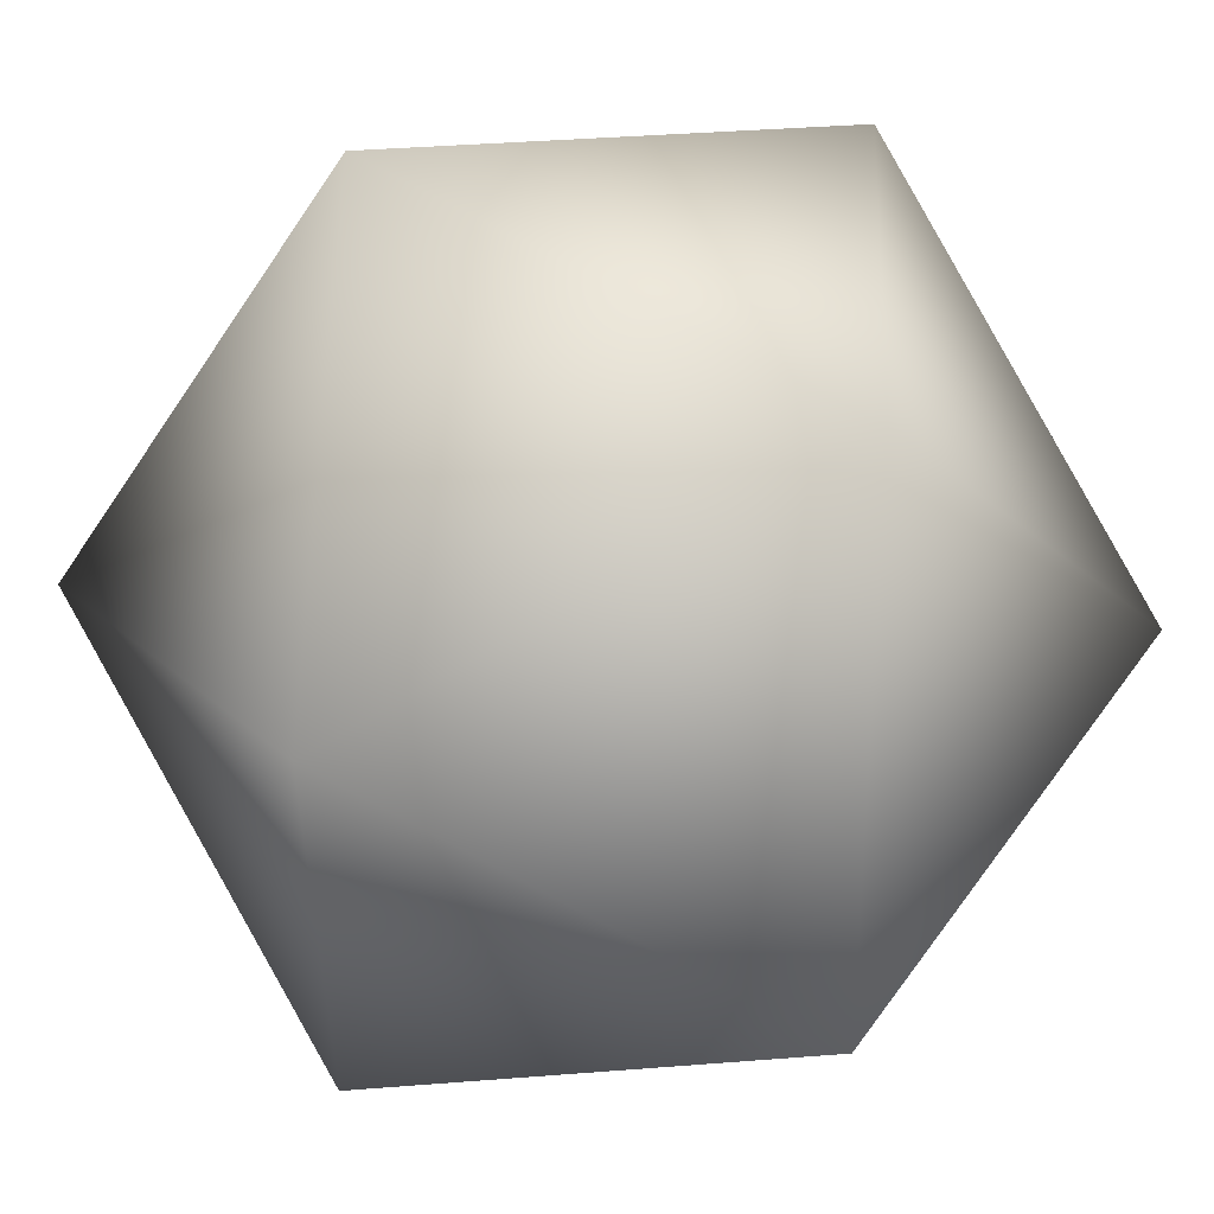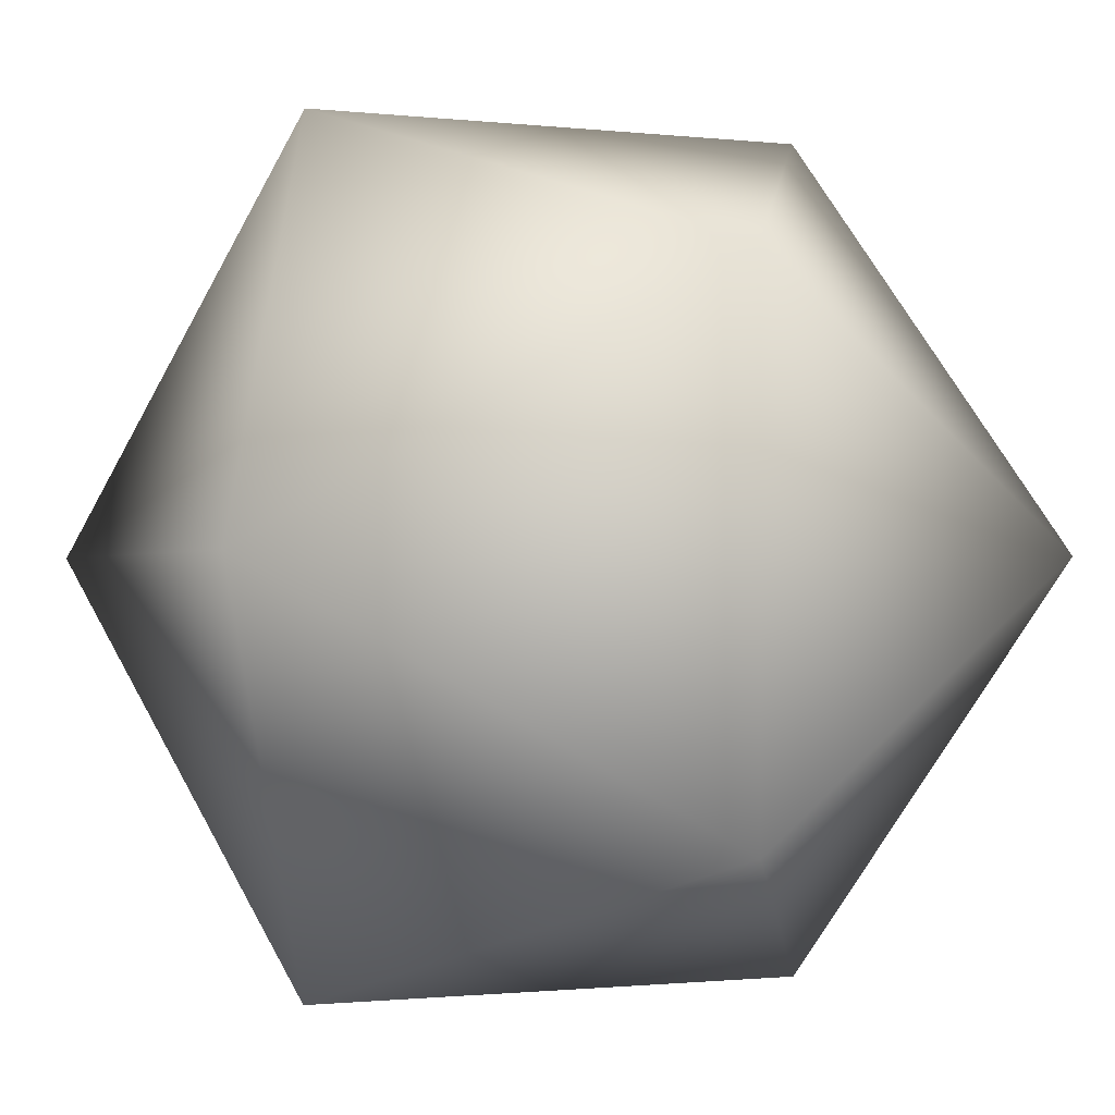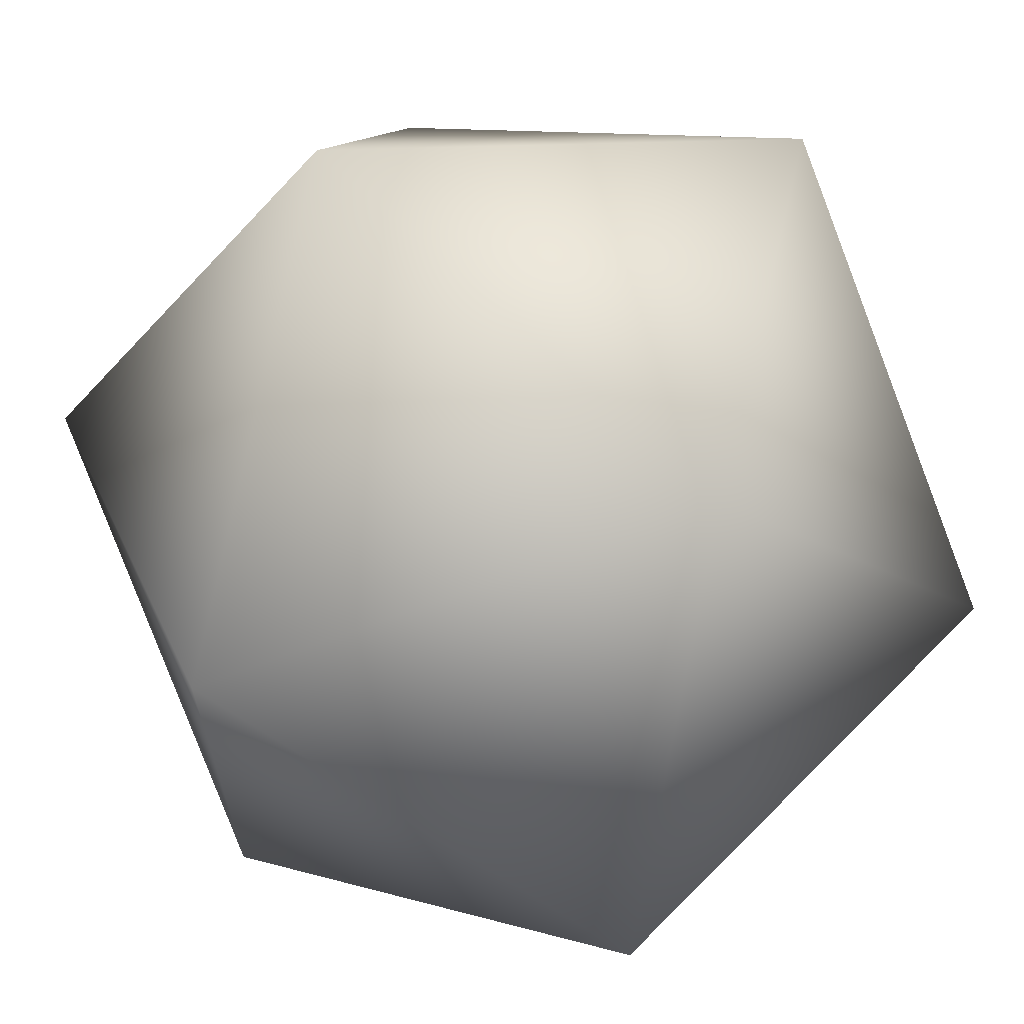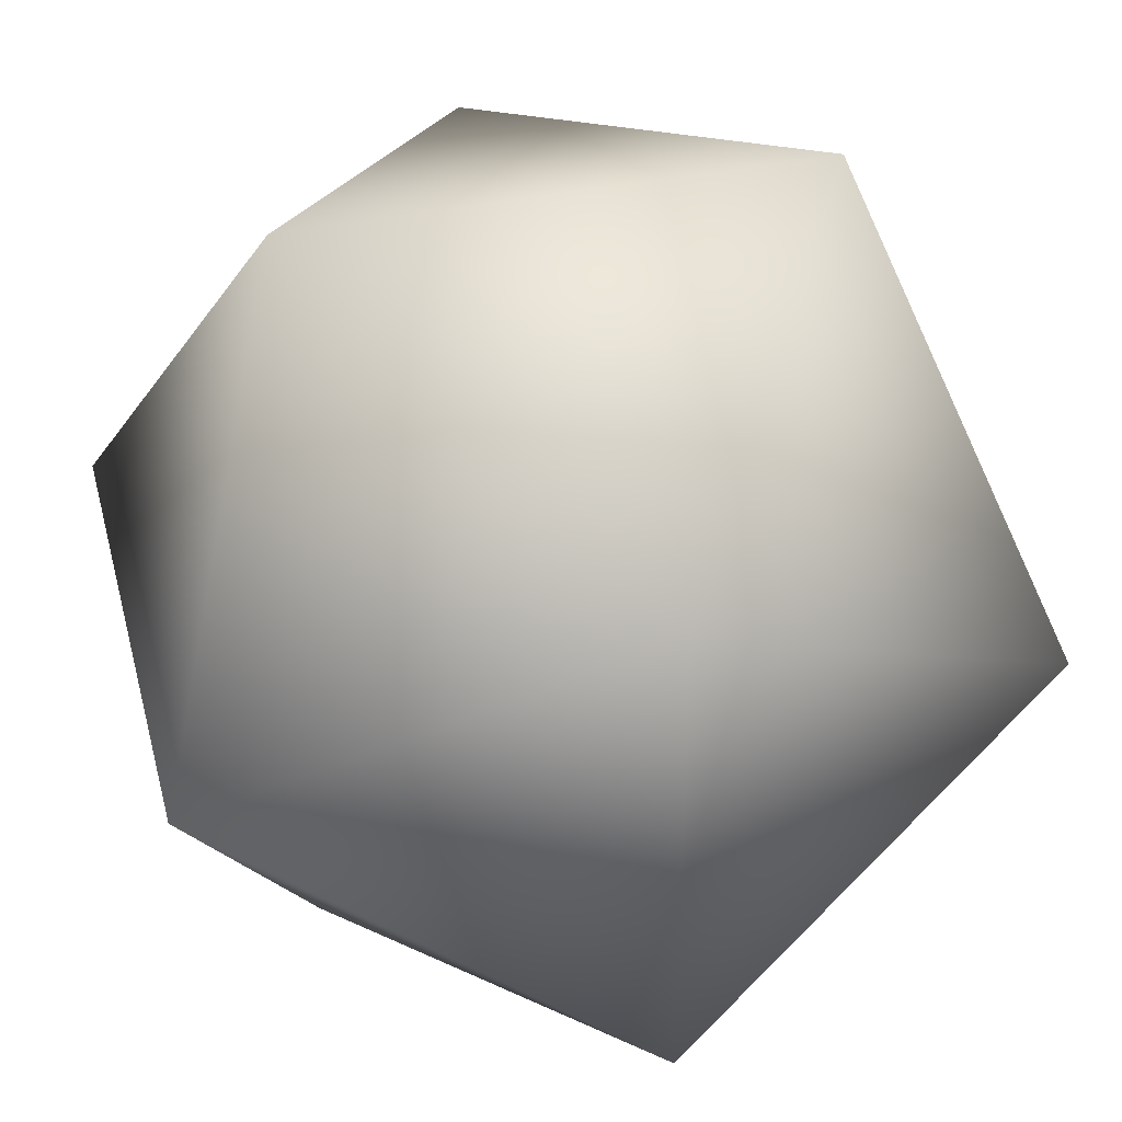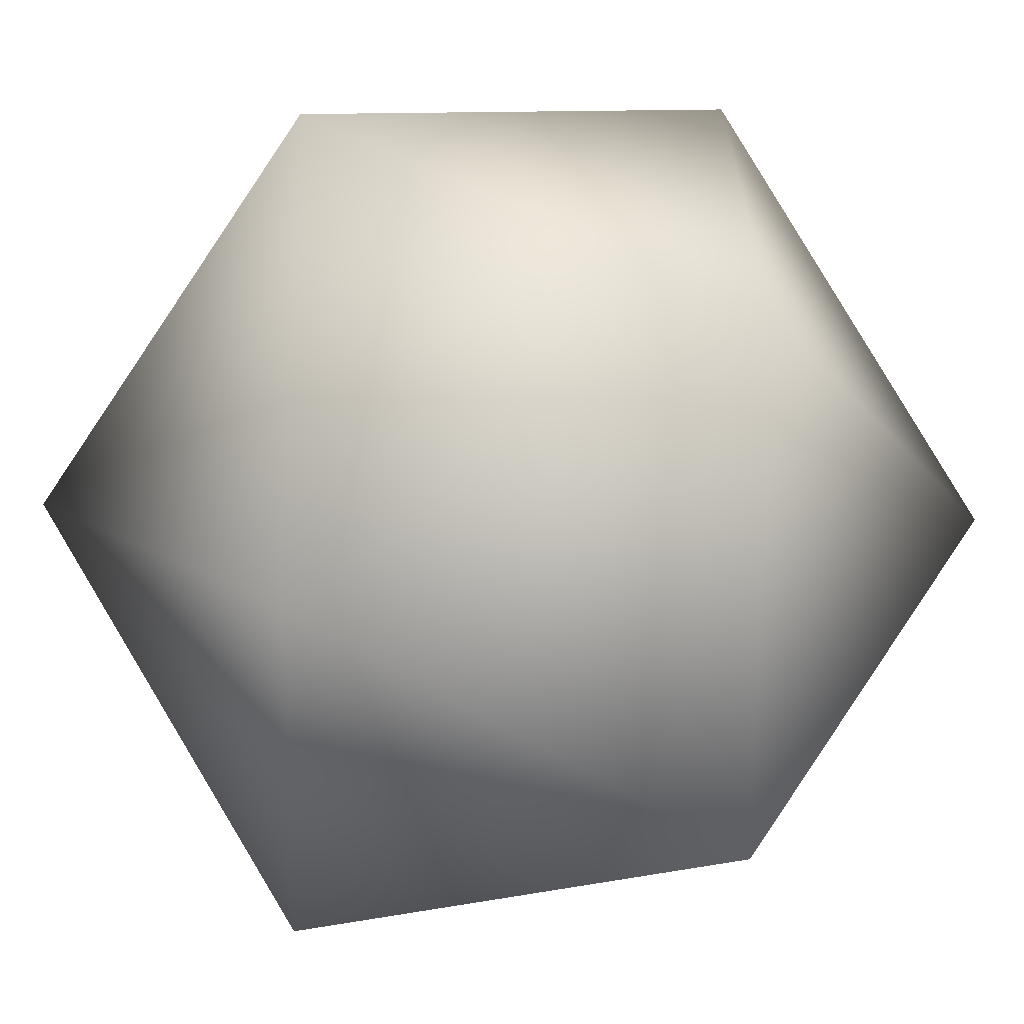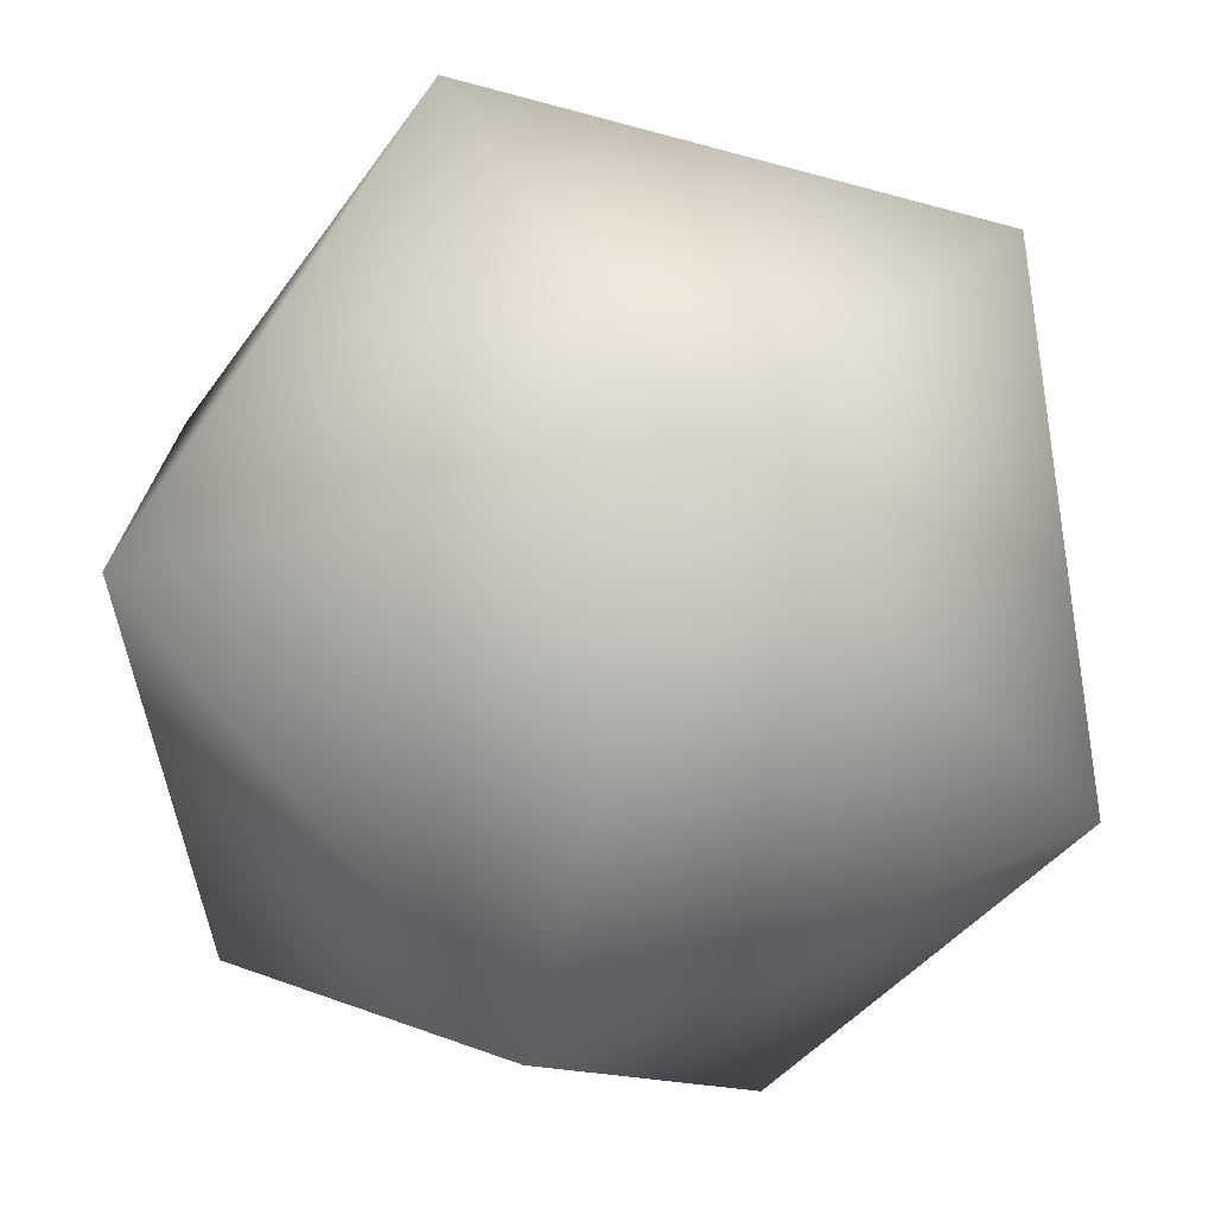
<metadata>
{"format":"obj","ext":"obj","renderer":"f3d","projection":"perspective","resolution":1024,"background":"white","views":[{"elev":52.7,"azim":-55.3,"up":"+Z"},{"elev":-1.0,"azim":66.1,"up":"+Z"},{"elev":65.3,"azim":134.7,"up":"+Z"},{"elev":40.2,"azim":75.7,"up":"+Z"},{"elev":-24.4,"azim":29.4,"up":"+Y"},{"elev":-73.4,"azim":75.2,"up":"+Y"}]}
</metadata>
<code>
v -0.5257 0.8507 0
v 0.5257 0.8507 0
v -0.5257 -0.8507 0
v 0.5257 -0.8507 0
v 0 -0.5257 0.8507
v 0 0.5257 0.8507
v 0 -0.5257 -0.8507
v 0 0.5257 -0.8507
v 0.8507 0 -0.5257
v 0.8507 0 0.5257
v -0.8507 0 -0.5257
v -0.8507 0 0.5257
f 1 12 6
f 1 6 2
f 1 2 8
f 1 8 11
f 1 11 12
f 2 6 10
f 6 12 5
f 12 11 3
f 11 8 7
f 8 2 9
f 4 10 5
f 4 5 3
f 4 3 7
f 4 7 9
f 4 9 10
f 5 10 6
f 3 5 12
f 7 3 11
f 9 7 8
f 10 9 2

</code>
